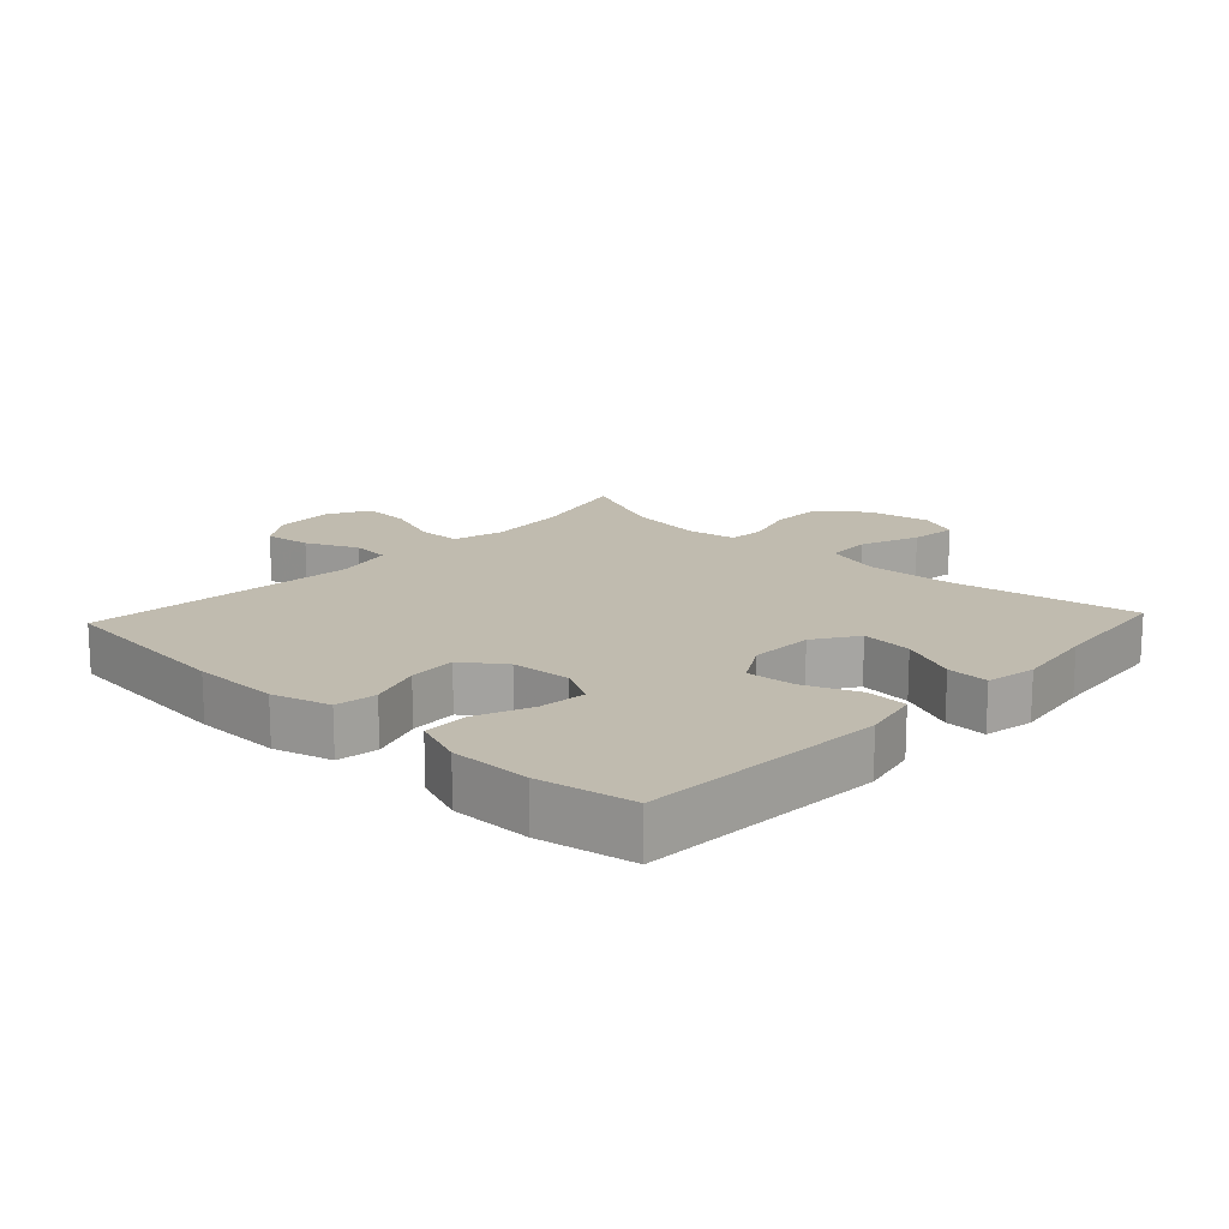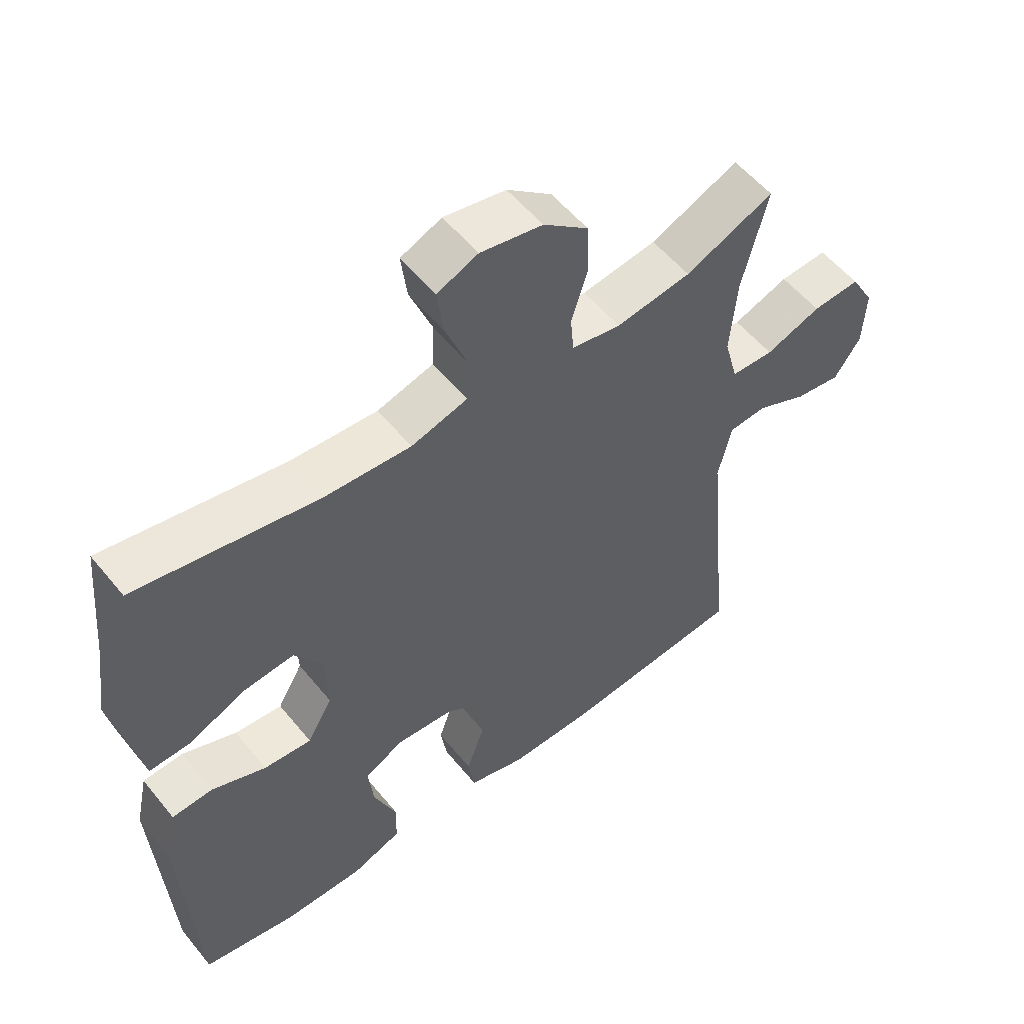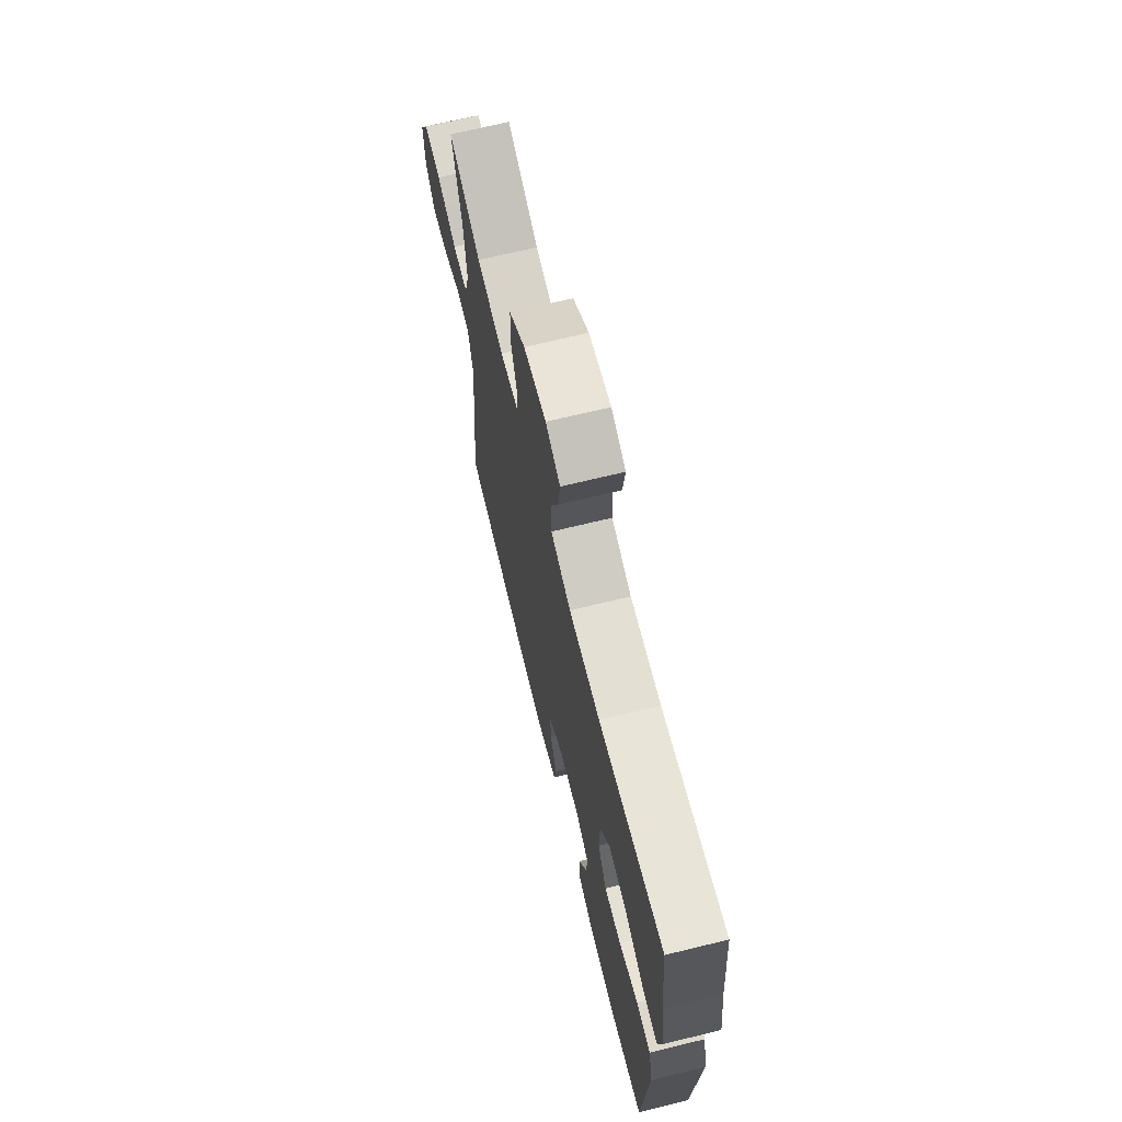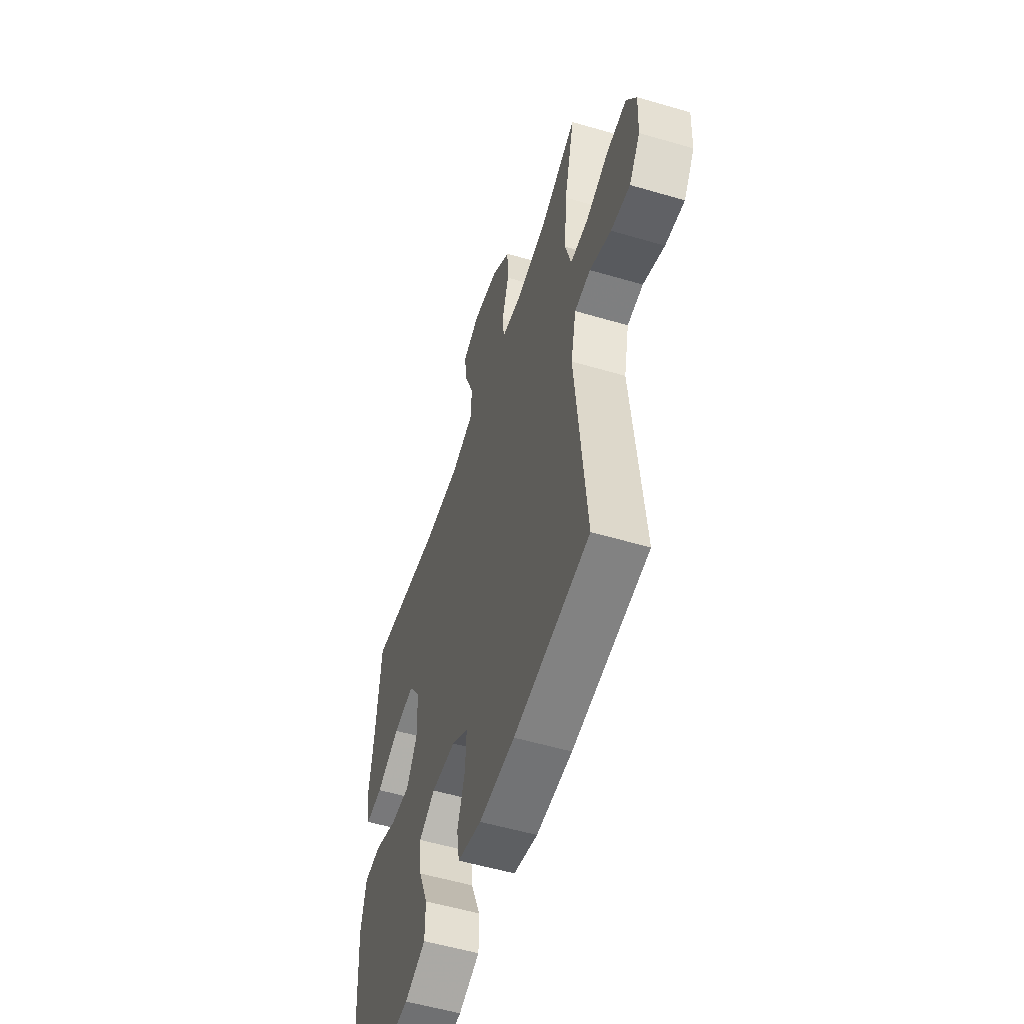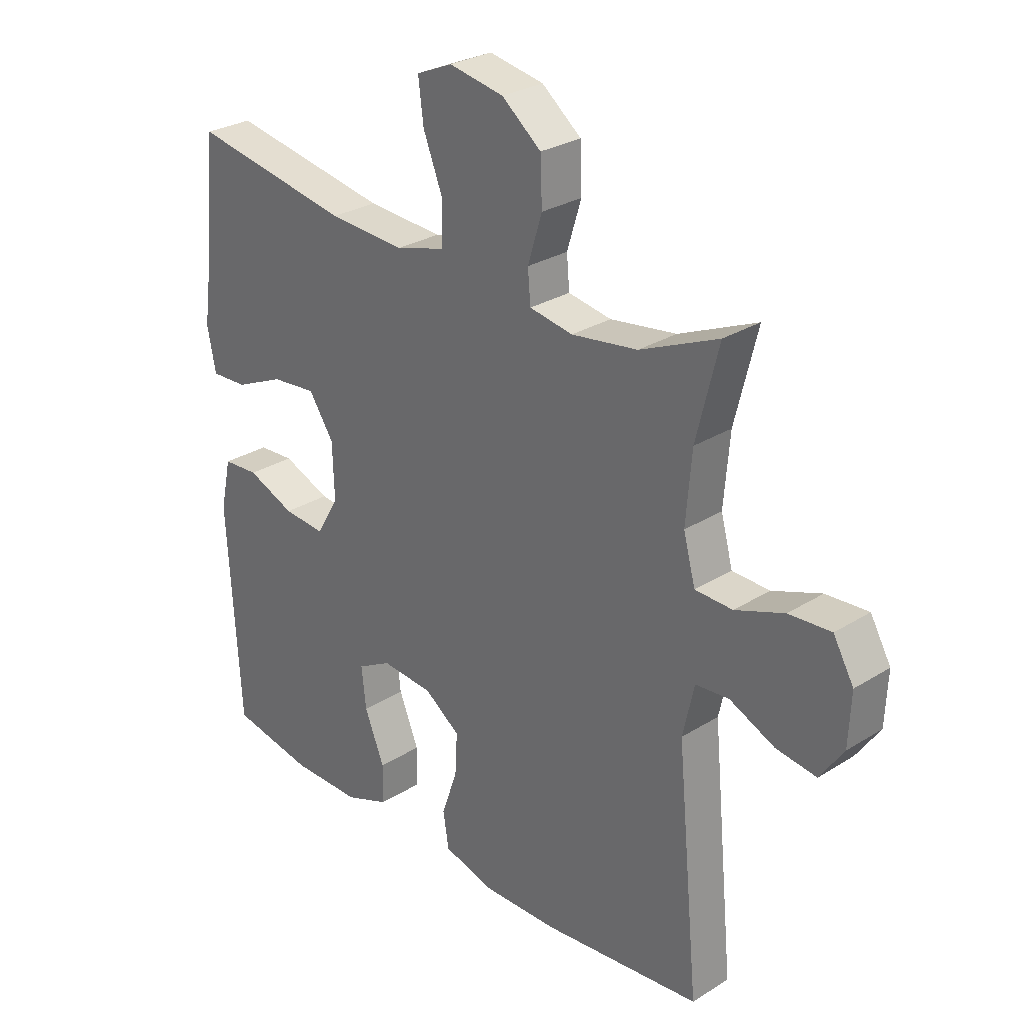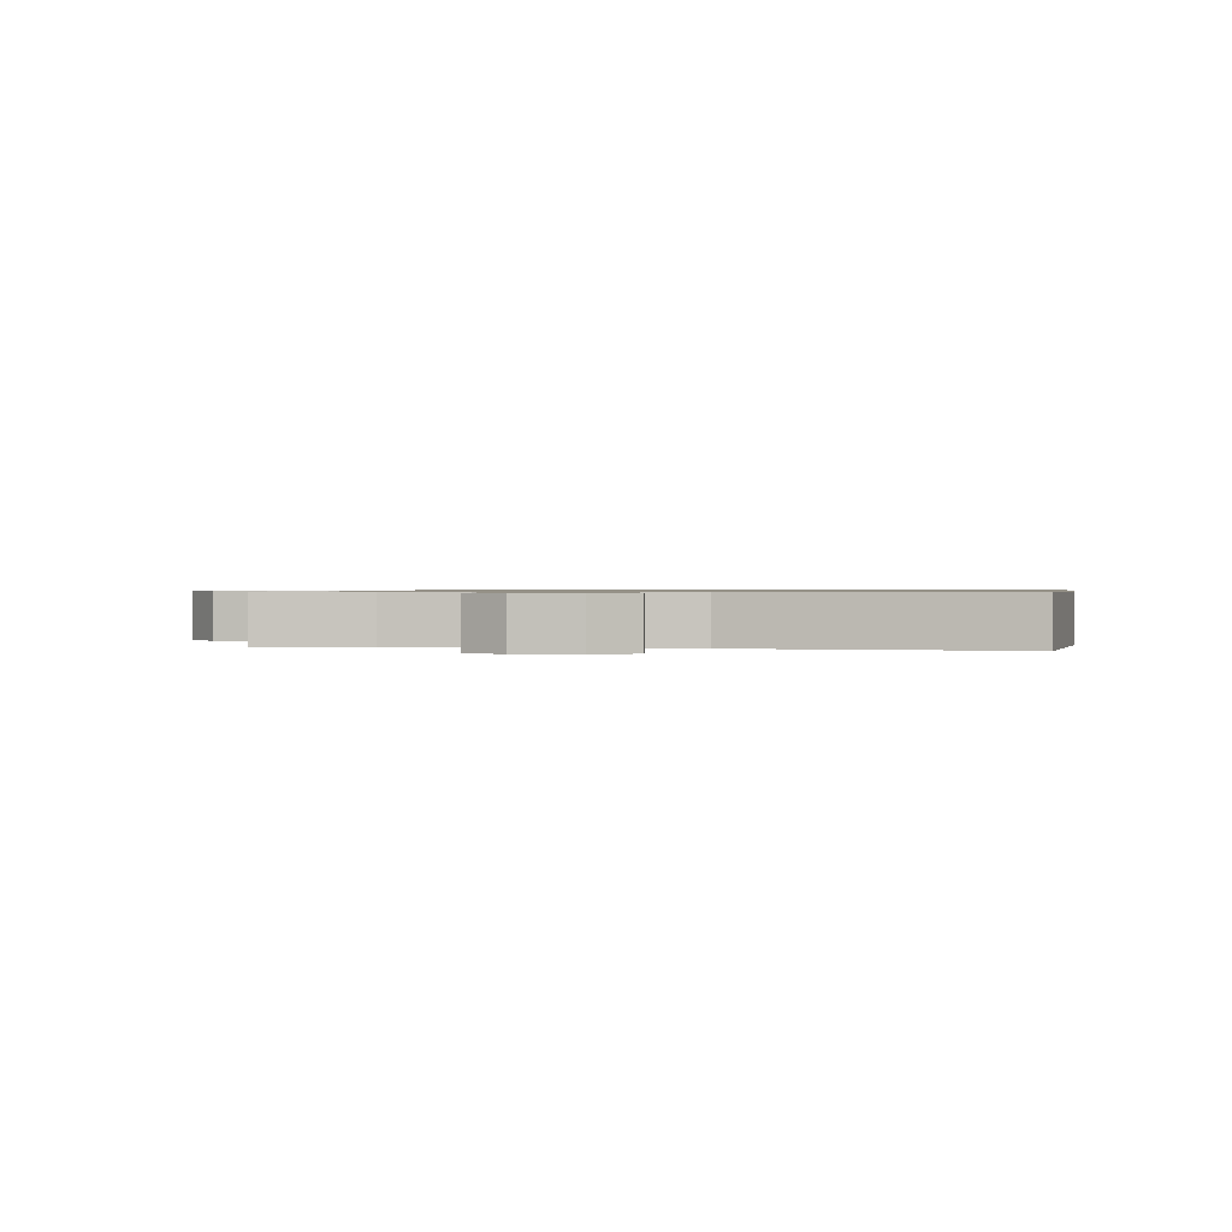
<metadata>
{"format":"obj","ext":"obj","renderer":"f3d","projection":"perspective","resolution":1024,"background":"white","views":[{"elev":16.1,"azim":-137.0,"up":"+Y"},{"elev":55.0,"azim":-38.4,"up":"+Z"},{"elev":69.4,"azim":-103.7,"up":"+Z"},{"elev":-54.9,"azim":72.7,"up":"+Z"},{"elev":28.2,"azim":46.6,"up":"+Z"},{"elev":0.8,"azim":99.6,"up":"+Y"}]}
</metadata>
<code>
v -0.5 0.07 0.5
v -0.22 0.07 0.45
v -0.086 0.07 0.442
v 0.001 0.07 0.467
v 0.004 0.07 0.537
v -0.031 0.07 0.626
v -0.04 0.07 0.698
v 0.023 0.07 0.725
v 0.119 0.07 0.707
v 0.188 0.07 0.652
v 0.191 0.07 0.573
v 0.166 0.07 0.492
v 0.171 0.07 0.436
v 0.247 0.07 0.423
v 0.363 0.07 0.44
v 0.5 0.07 0.5
v 0.461 0.07 0.343
v 0.451 0.07 0.222
v 0.472 0.07 0.144
v 0.538 0.07 0.142
v 0.624 0.07 0.174
v 0.698 0.07 0.179
v 0.734 0.07 0.116
v 0.73 0.07 0.025
v 0.689 0.07 -0.035
v 0.618 0.07 -0.025
v 0.539 0.07 0.011
v 0.48 0.07 0.006
v 0.46 0.07 -0.084
v 0.5 0.07 -0.5
v 0.219 0.07 -0.529
v 0.086 0.07 -0.531
v -0.003 0.07 -0.506
v -0.013 0.07 -0.443
v 0.015 0.07 -0.362
v 0.019 0.07 -0.289
v -0.044 0.07 -0.244
v -0.135 0.07 -0.237
v -0.195 0.07 -0.27
v -0.187 0.07 -0.342
v -0.152 0.07 -0.428
v -0.153 0.07 -0.497
v -0.231 0.07 -0.527
v -0.354 0.07 -0.527
v -0.5 0.07 -0.5
v -0.522 0.07 -0.124
v -0.503 0.07 -0.036
v -0.44 0.07 -0.032
v -0.356 0.07 -0.066
v -0.282 0.07 -0.072
v -0.243 0.07 -0.005
v -0.246 0.07 0.092
v -0.29 0.07 0.158
v -0.369 0.07 0.15
v -0.456 0.07 0.111
v -0.52 0.07 0.108
v -0.535 0.07 0.184
v -0.518 0.07 0.307
v -0.5 0 0.5
v -0.22 0 0.45
v -0.086 0 0.442
v 0.001 0 0.467
v 0.004 0 0.537
v -0.031 0 0.626
v -0.04 0 0.698
v 0.023 0 0.725
v 0.119 0 0.707
v 0.188 0 0.652
v 0.191 0 0.573
v 0.166 0 0.492
v 0.171 0 0.436
v 0.247 0 0.423
v 0.363 0 0.44
v 0.5 0 0.5
v 0.461 0 0.343
v 0.451 0 0.222
v 0.472 0 0.144
v 0.538 0 0.142
v 0.624 0 0.174
v 0.698 0 0.179
v 0.734 0 0.116
v 0.73 0 0.025
v 0.689 0 -0.035
v 0.618 0 -0.025
v 0.539 0 0.011
v 0.48 0 0.006
v 0.46 0 -0.084
v 0.5 0 -0.5
v 0.219 0 -0.529
v 0.086 0 -0.531
v -0.003 0 -0.506
v -0.013 0 -0.443
v 0.015 0 -0.362
v 0.019 0 -0.289
v -0.044 0 -0.244
v -0.135 0 -0.237
v -0.195 0 -0.27
v -0.187 0 -0.342
v -0.152 0 -0.428
v -0.153 0 -0.497
v -0.231 0 -0.527
v -0.354 0 -0.527
v -0.5 0 -0.5
v -0.522 0 -0.124
v -0.503 0 -0.036
v -0.44 0 -0.032
v -0.356 0 -0.066
v -0.282 0 -0.072
v -0.243 0 -0.005
v -0.246 0 0.092
v -0.29 0 0.158
v -0.369 0 0.15
v -0.456 0 0.111
v -0.52 0 0.108
v -0.535 0 0.184
v -0.518 0 0.307
f 55 56 57 58
f 54 55 58 1
f 53 54 1 2
f 52 53 2 3
f 51 52 3 4
f 46 47 48 49
f 46 49 50
f 45 46 50
f 44 45 50 51
f 40 41 42 43
f 39 40 43 44
f 32 33 34 35
f 32 35 36
f 29 30 31 32
f 28 29 32 36
f 24 25 26 27
f 22 23 24 27
f 20 21 22 27
f 19 20 27 28
f 18 19 28 36
f 15 16 17
f 14 15 17 18
f 13 14 18 36
f 9 10 11 12
f 5 6 7 8
f 4 5 8 9
f 39 44 51 4
f 12 13 36 37
f 12 37 38
f 12 38 39
f 4 9 12 39
f 116 115 114 113
f 59 116 113 112
f 60 59 112 111
f 61 60 111 110
f 62 61 110 109
f 107 106 105 104
f 108 107 104
f 108 104 103
f 109 108 103 102
f 101 100 99 98
f 102 101 98 97
f 93 92 91 90
f 94 93 90
f 90 89 88 87
f 94 90 87 86
f 85 84 83 82
f 85 82 81 80
f 85 80 79 78
f 86 85 78 77
f 94 86 77 76
f 75 74 73
f 76 75 73 72
f 94 76 72 71
f 70 69 68 67
f 66 65 64 63
f 67 66 63 62
f 62 109 102 97
f 95 94 71 70
f 96 95 70
f 97 96 70
f 97 70 67 62
f 1 59 60 2
f 2 60 61 3
f 3 61 62 4
f 4 62 63 5
f 5 63 64 6
f 6 64 65 7
f 7 65 66 8
f 8 66 67 9
f 9 67 68 10
f 10 68 69 11
f 11 69 70 12
f 12 70 71 13
f 13 71 72 14
f 14 72 73 15
f 15 73 74 16
f 16 74 75 17
f 17 75 76 18
f 18 76 77 19
f 19 77 78 20
f 20 78 79 21
f 21 79 80 22
f 22 80 81 23
f 23 81 82 24
f 24 82 83 25
f 25 83 84 26
f 26 84 85 27
f 27 85 86 28
f 28 86 87 29
f 29 87 88 30
f 30 88 89 31
f 31 89 90 32
f 32 90 91 33
f 33 91 92 34
f 34 92 93 35
f 35 93 94 36
f 36 94 95 37
f 37 95 96 38
f 38 96 97 39
f 39 97 98 40
f 40 98 99 41
f 41 99 100 42
f 42 100 101 43
f 43 101 102 44
f 44 102 103 45
f 45 103 104 46
f 46 104 105 47
f 47 105 106 48
f 48 106 107 49
f 49 107 108 50
f 50 108 109 51
f 51 109 110 52
f 52 110 111 53
f 53 111 112 54
f 54 112 113 55
f 55 113 114 56
f 56 114 115 57
f 57 115 116 58
f 58 116 59 1

</code>
